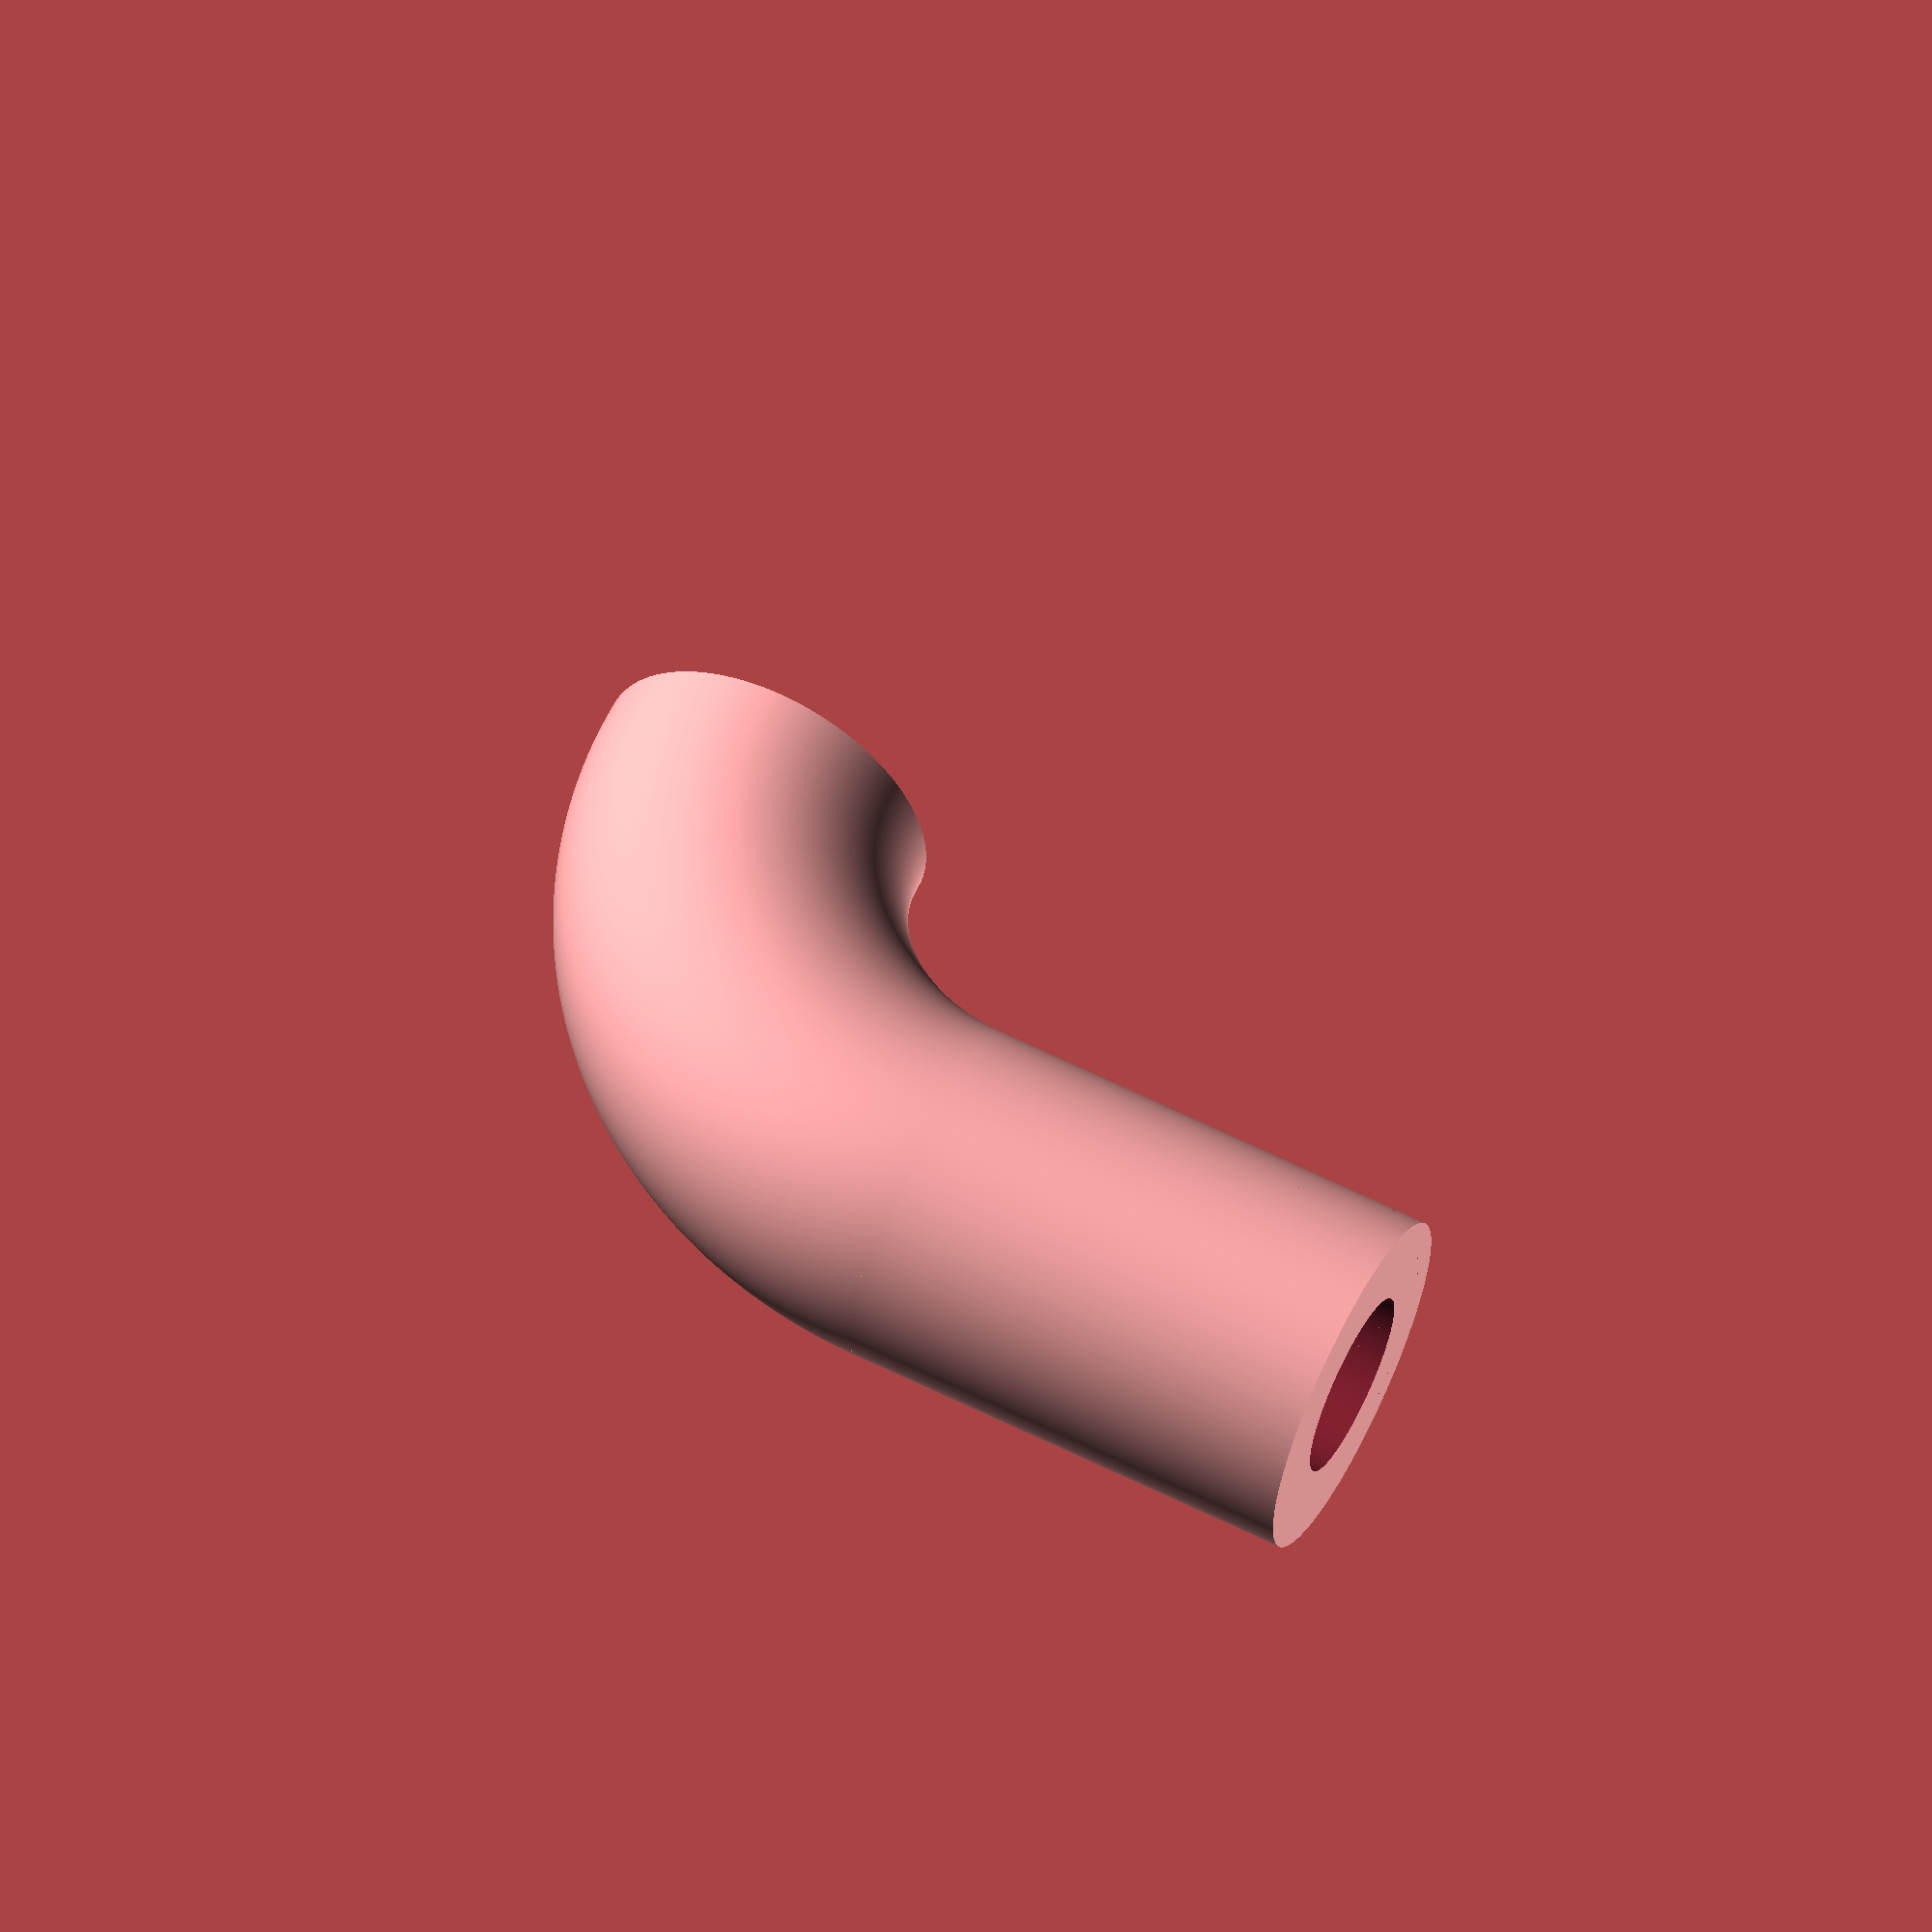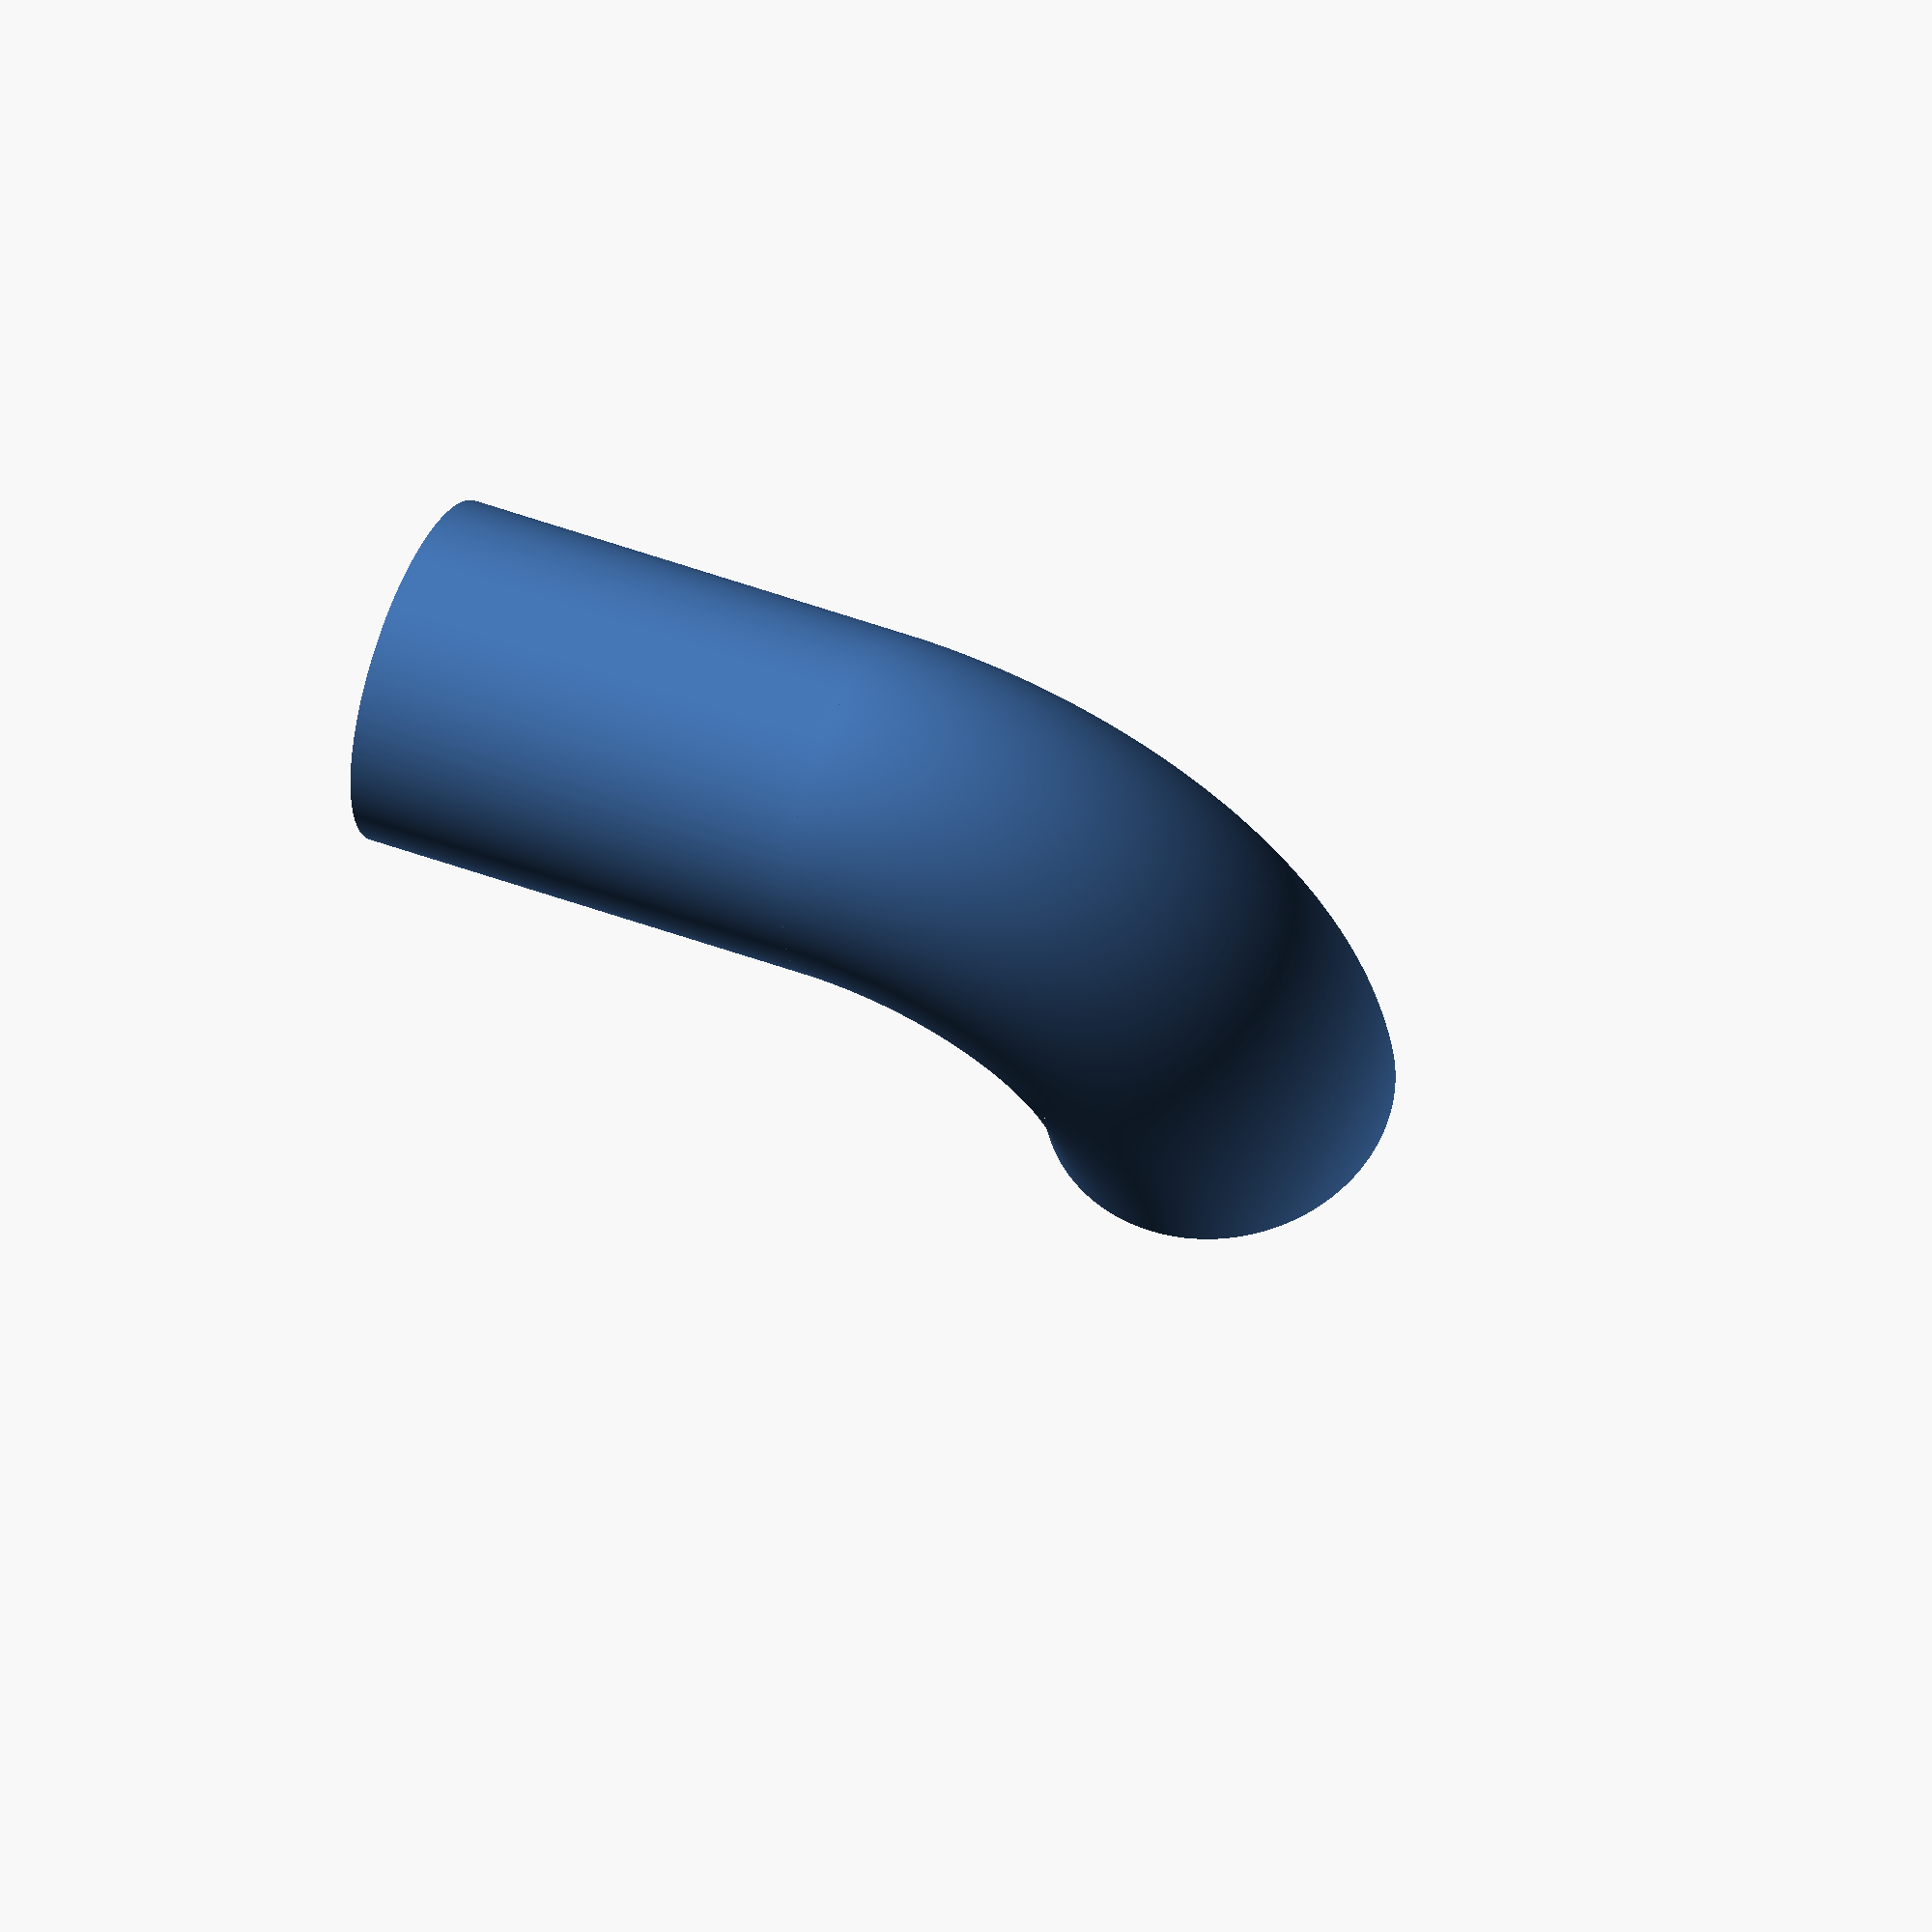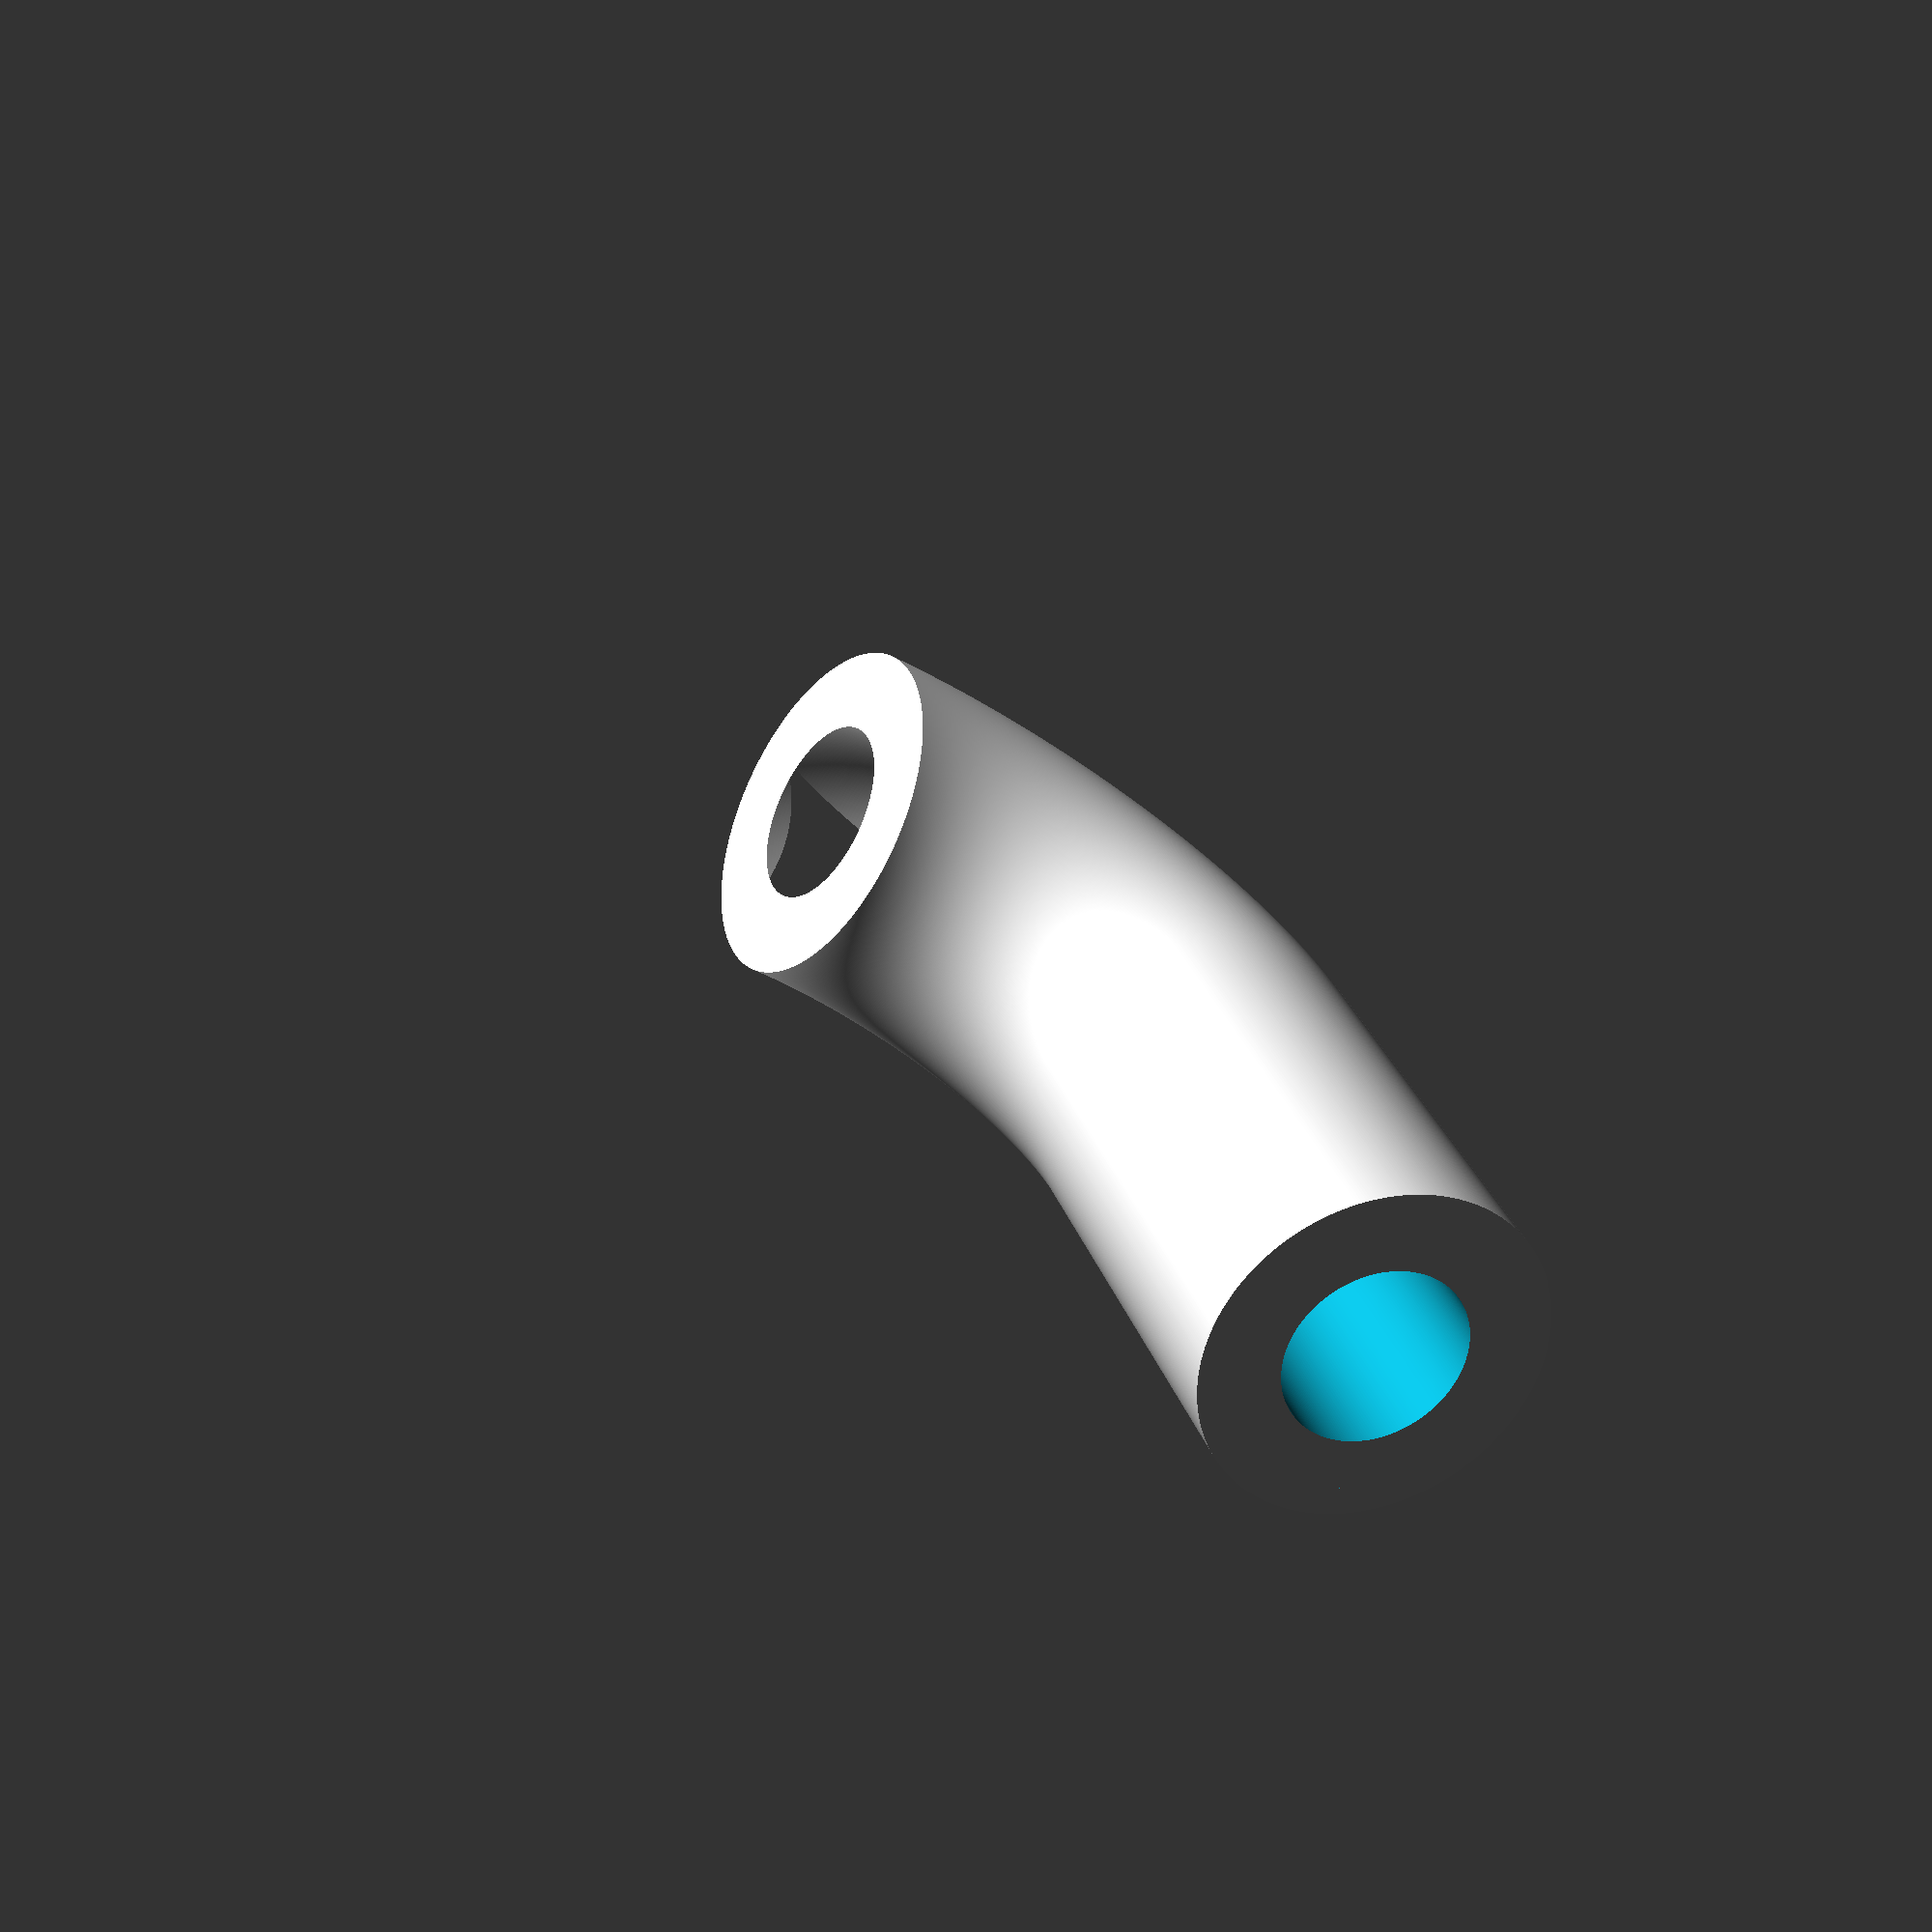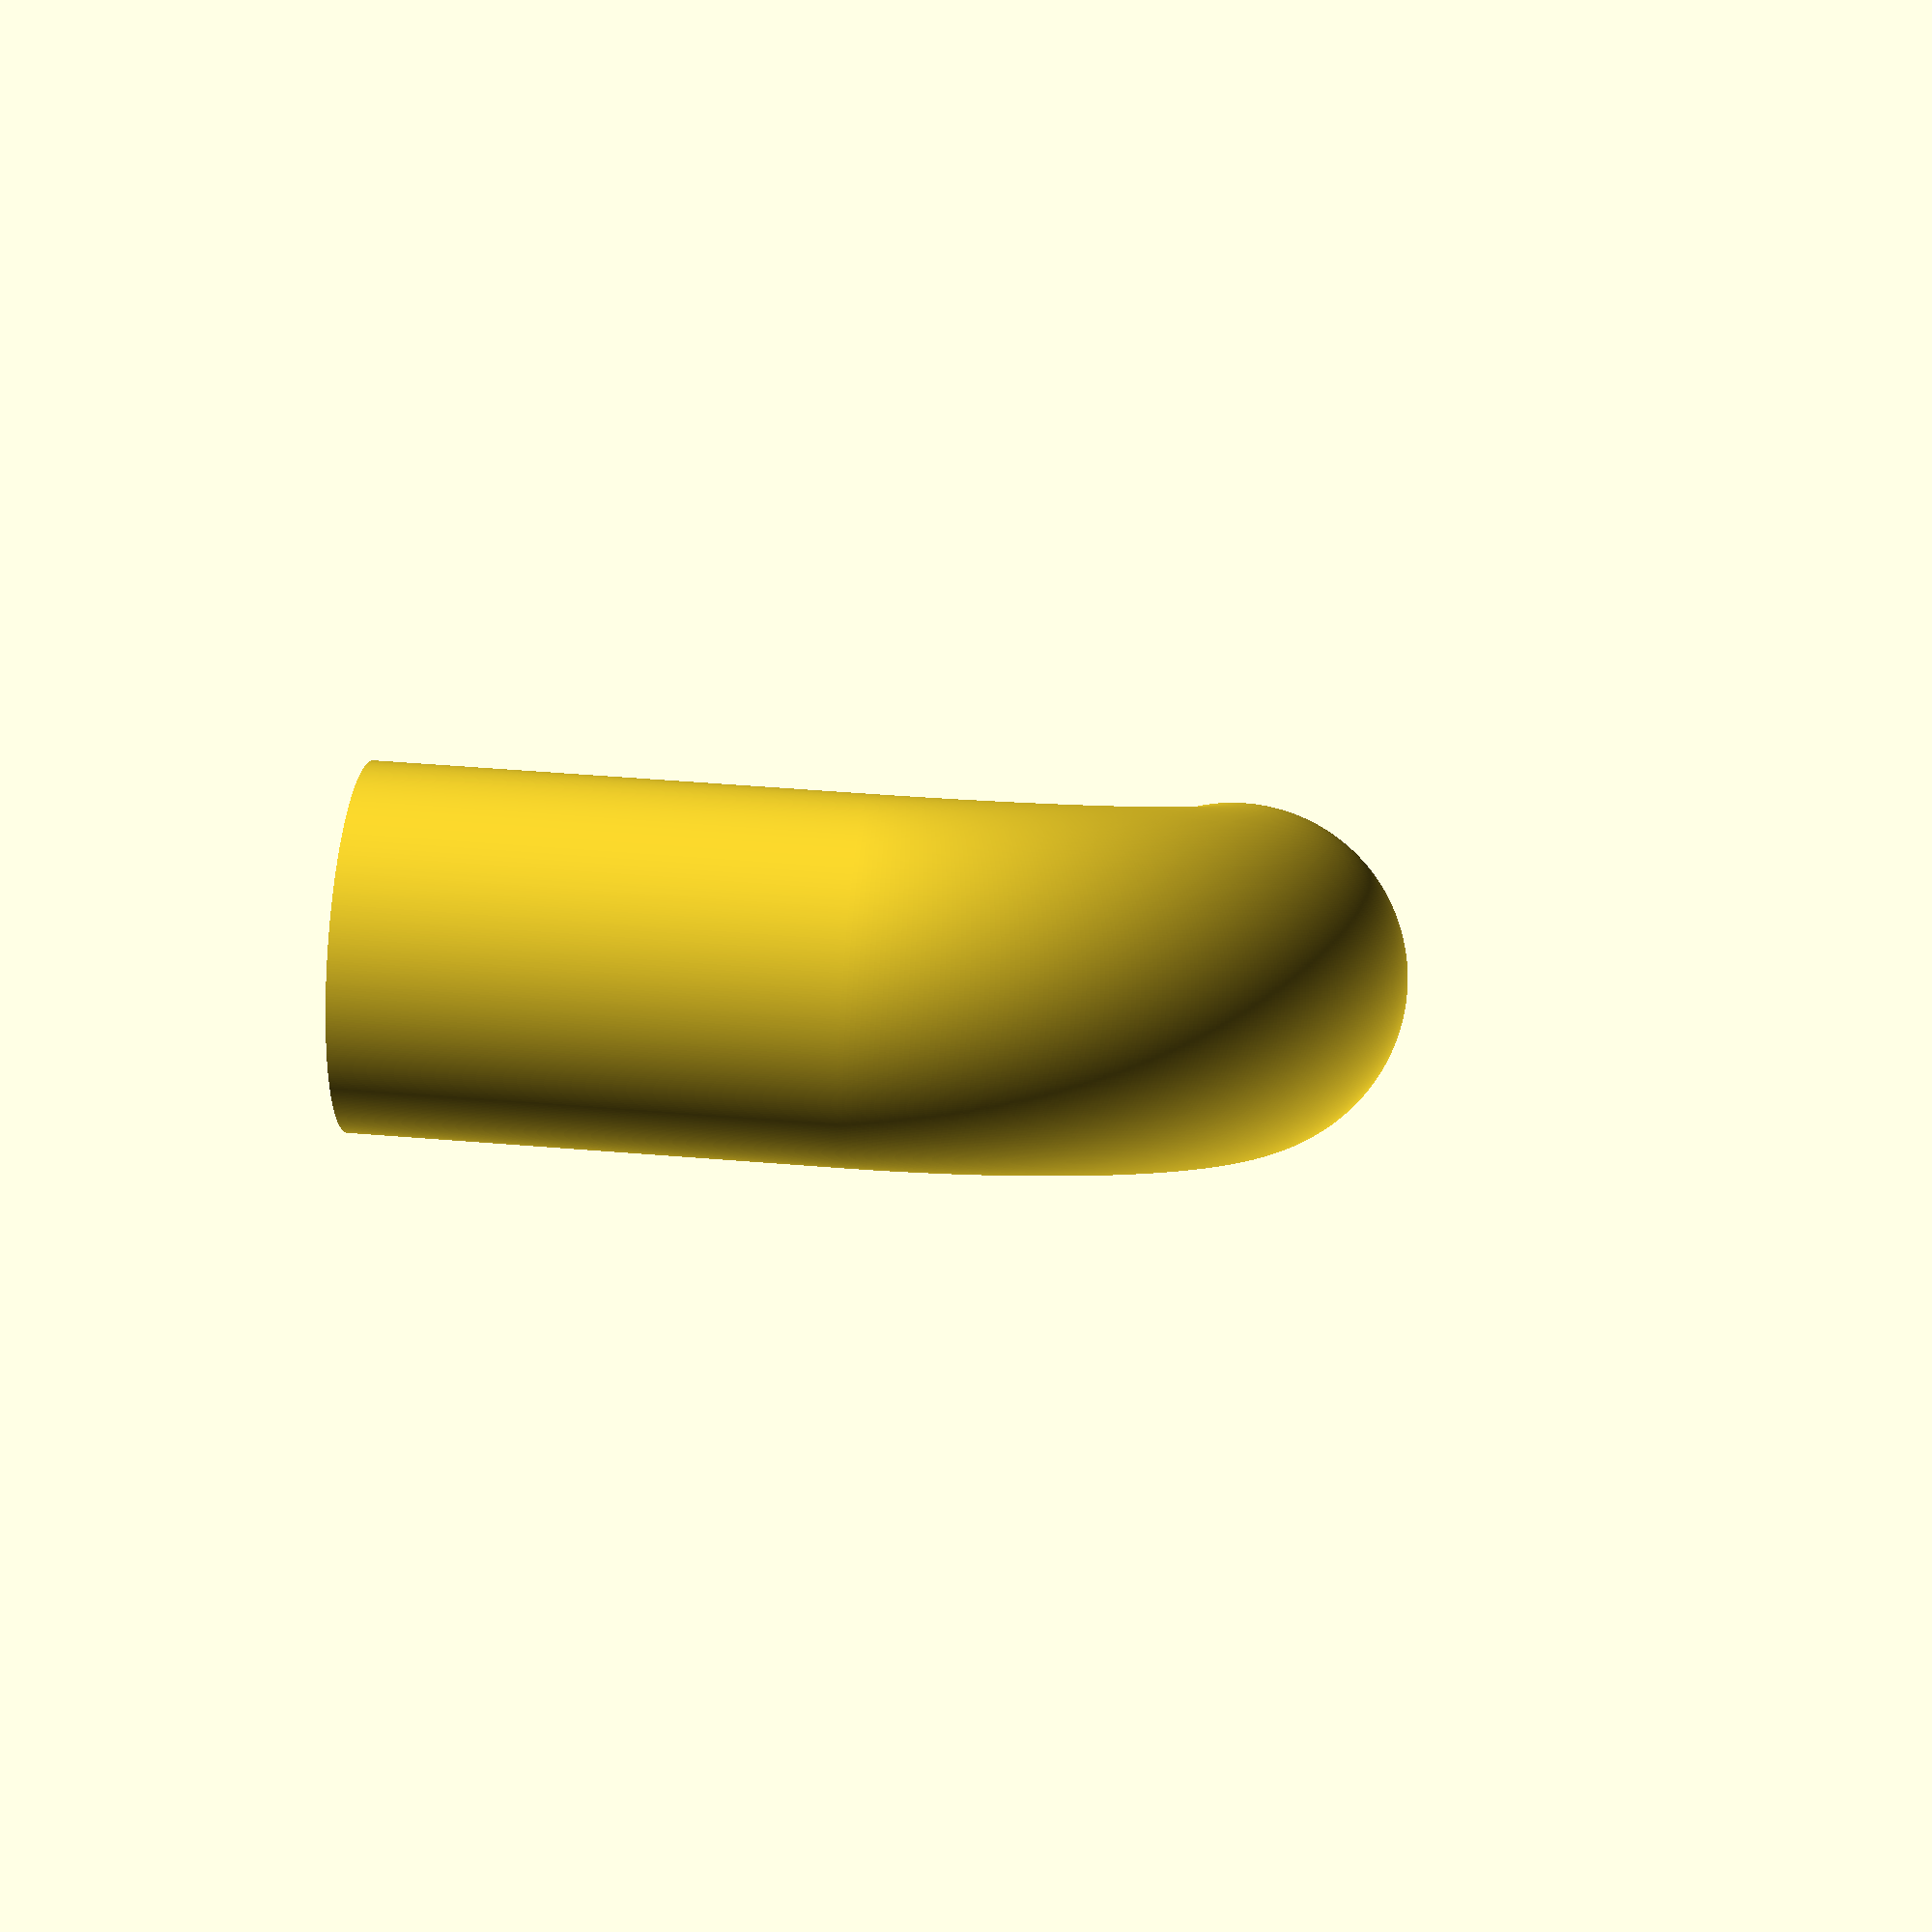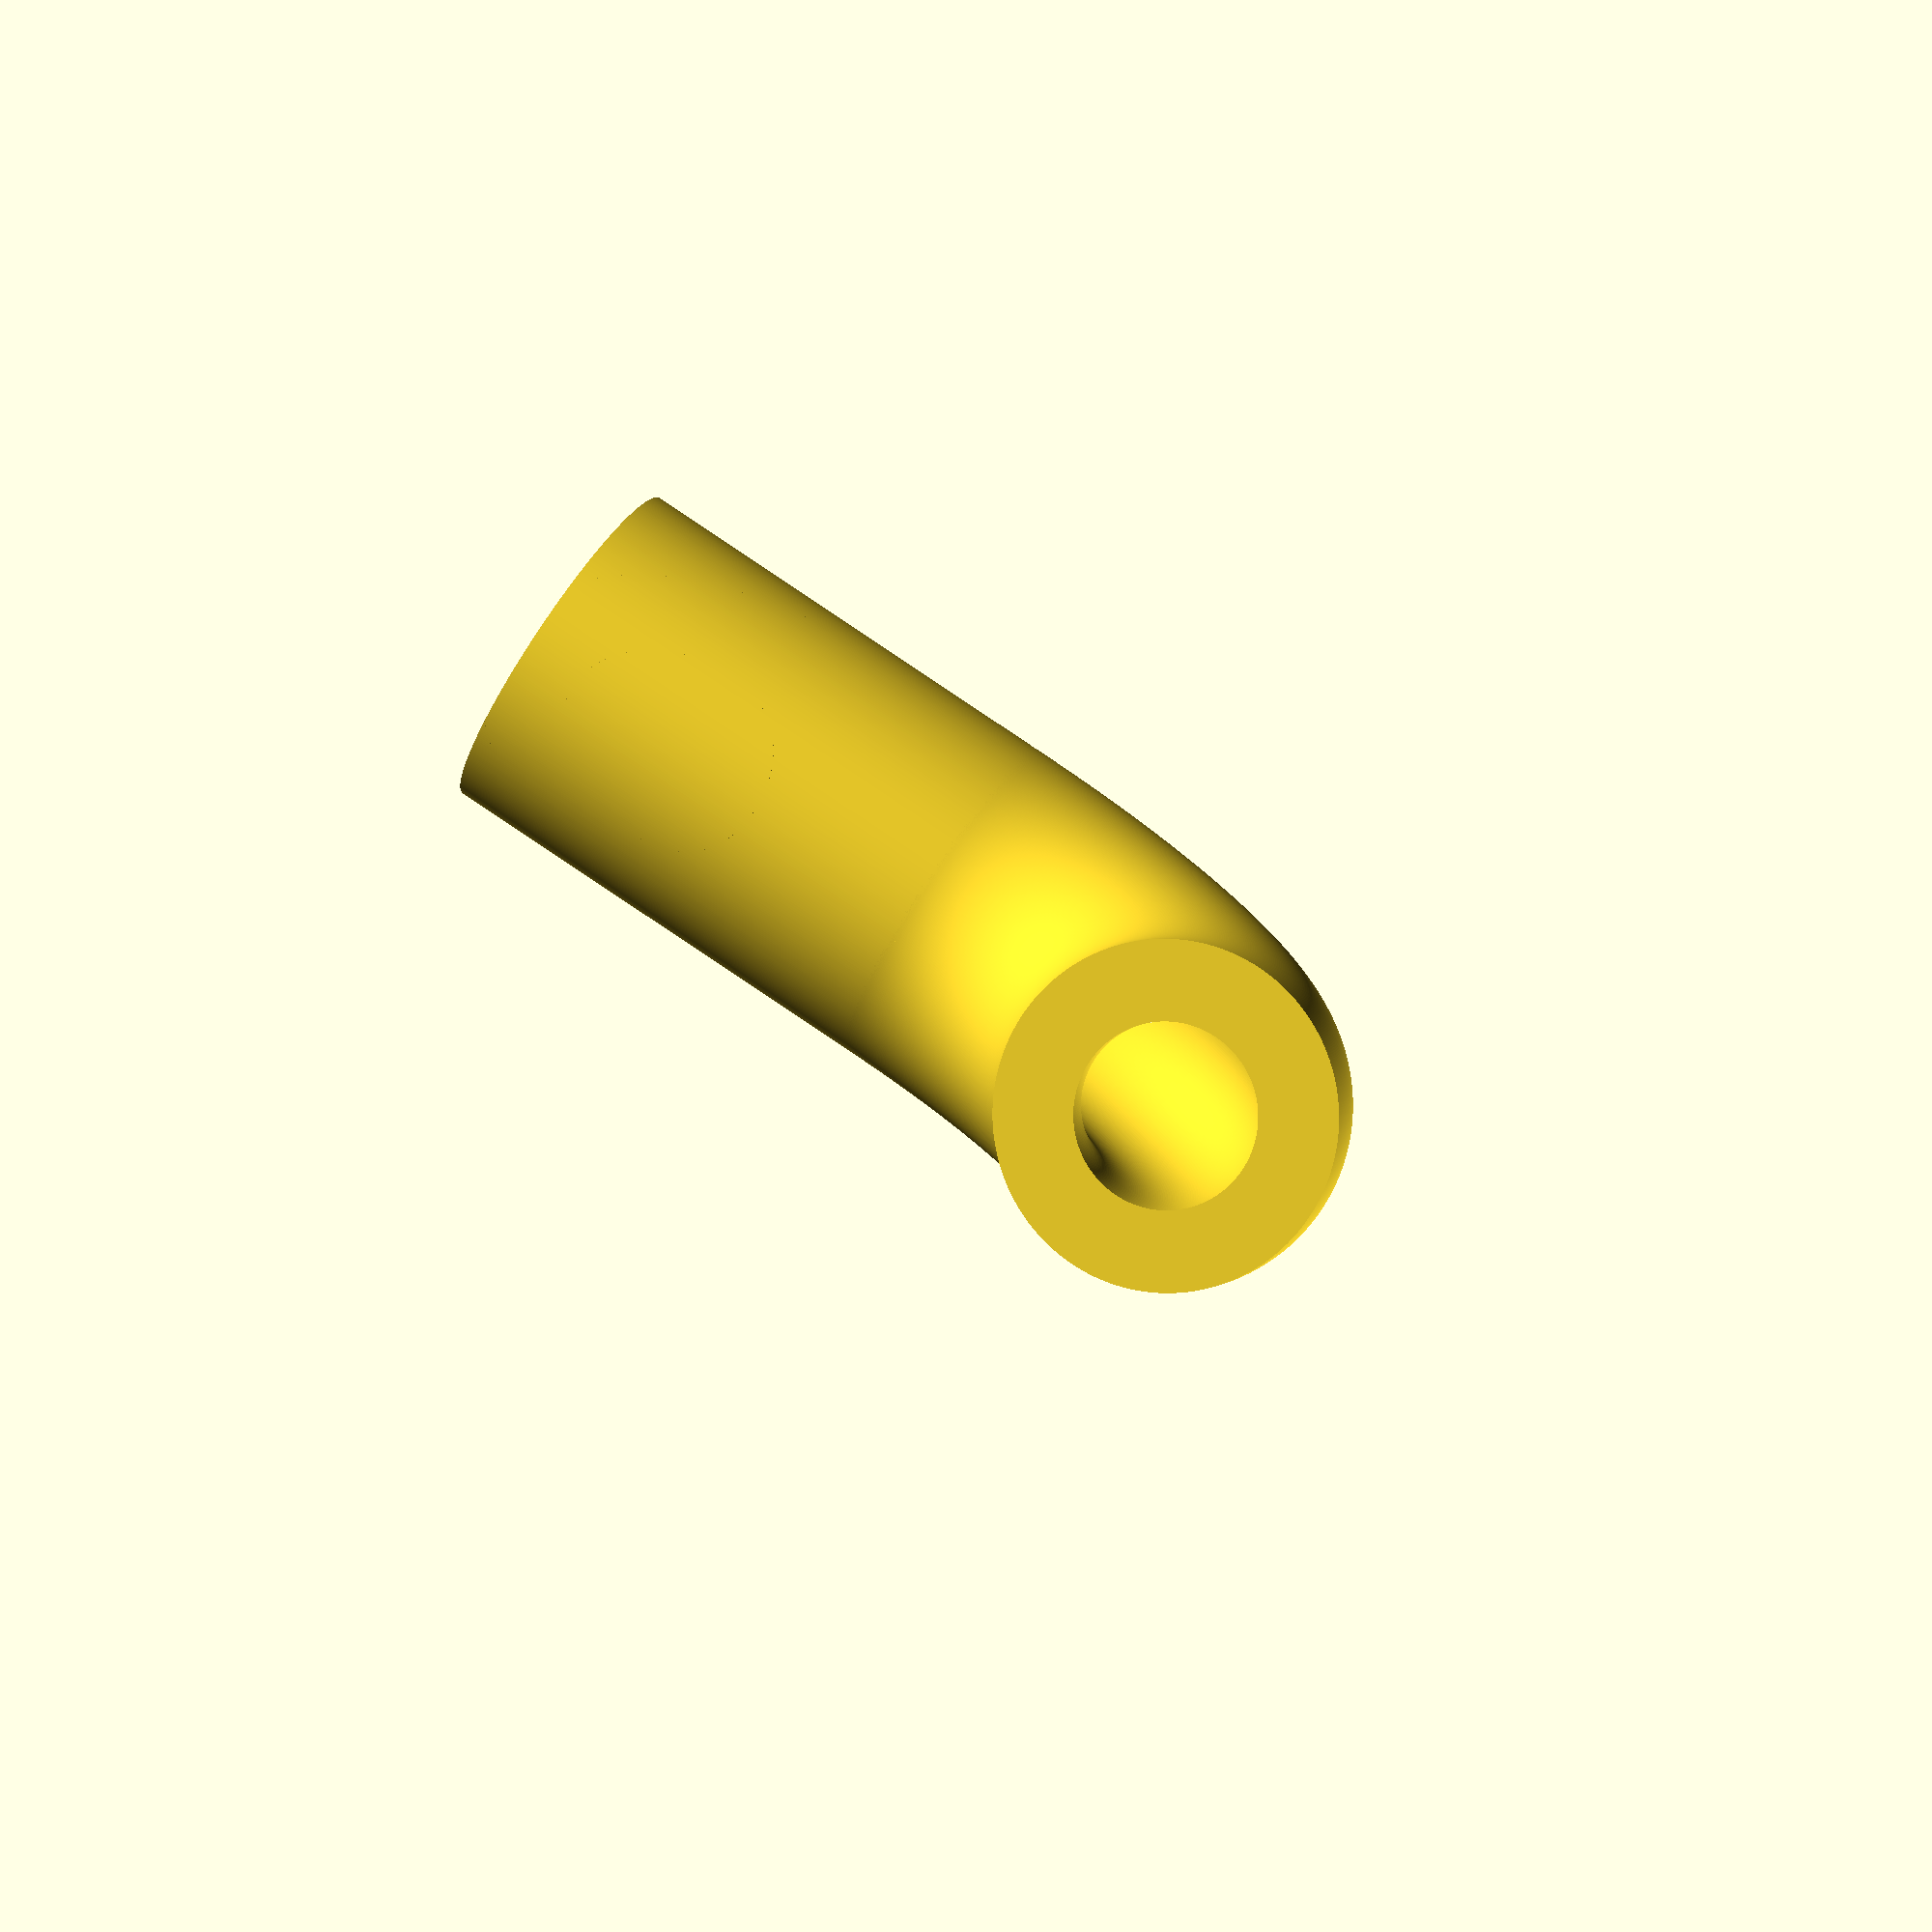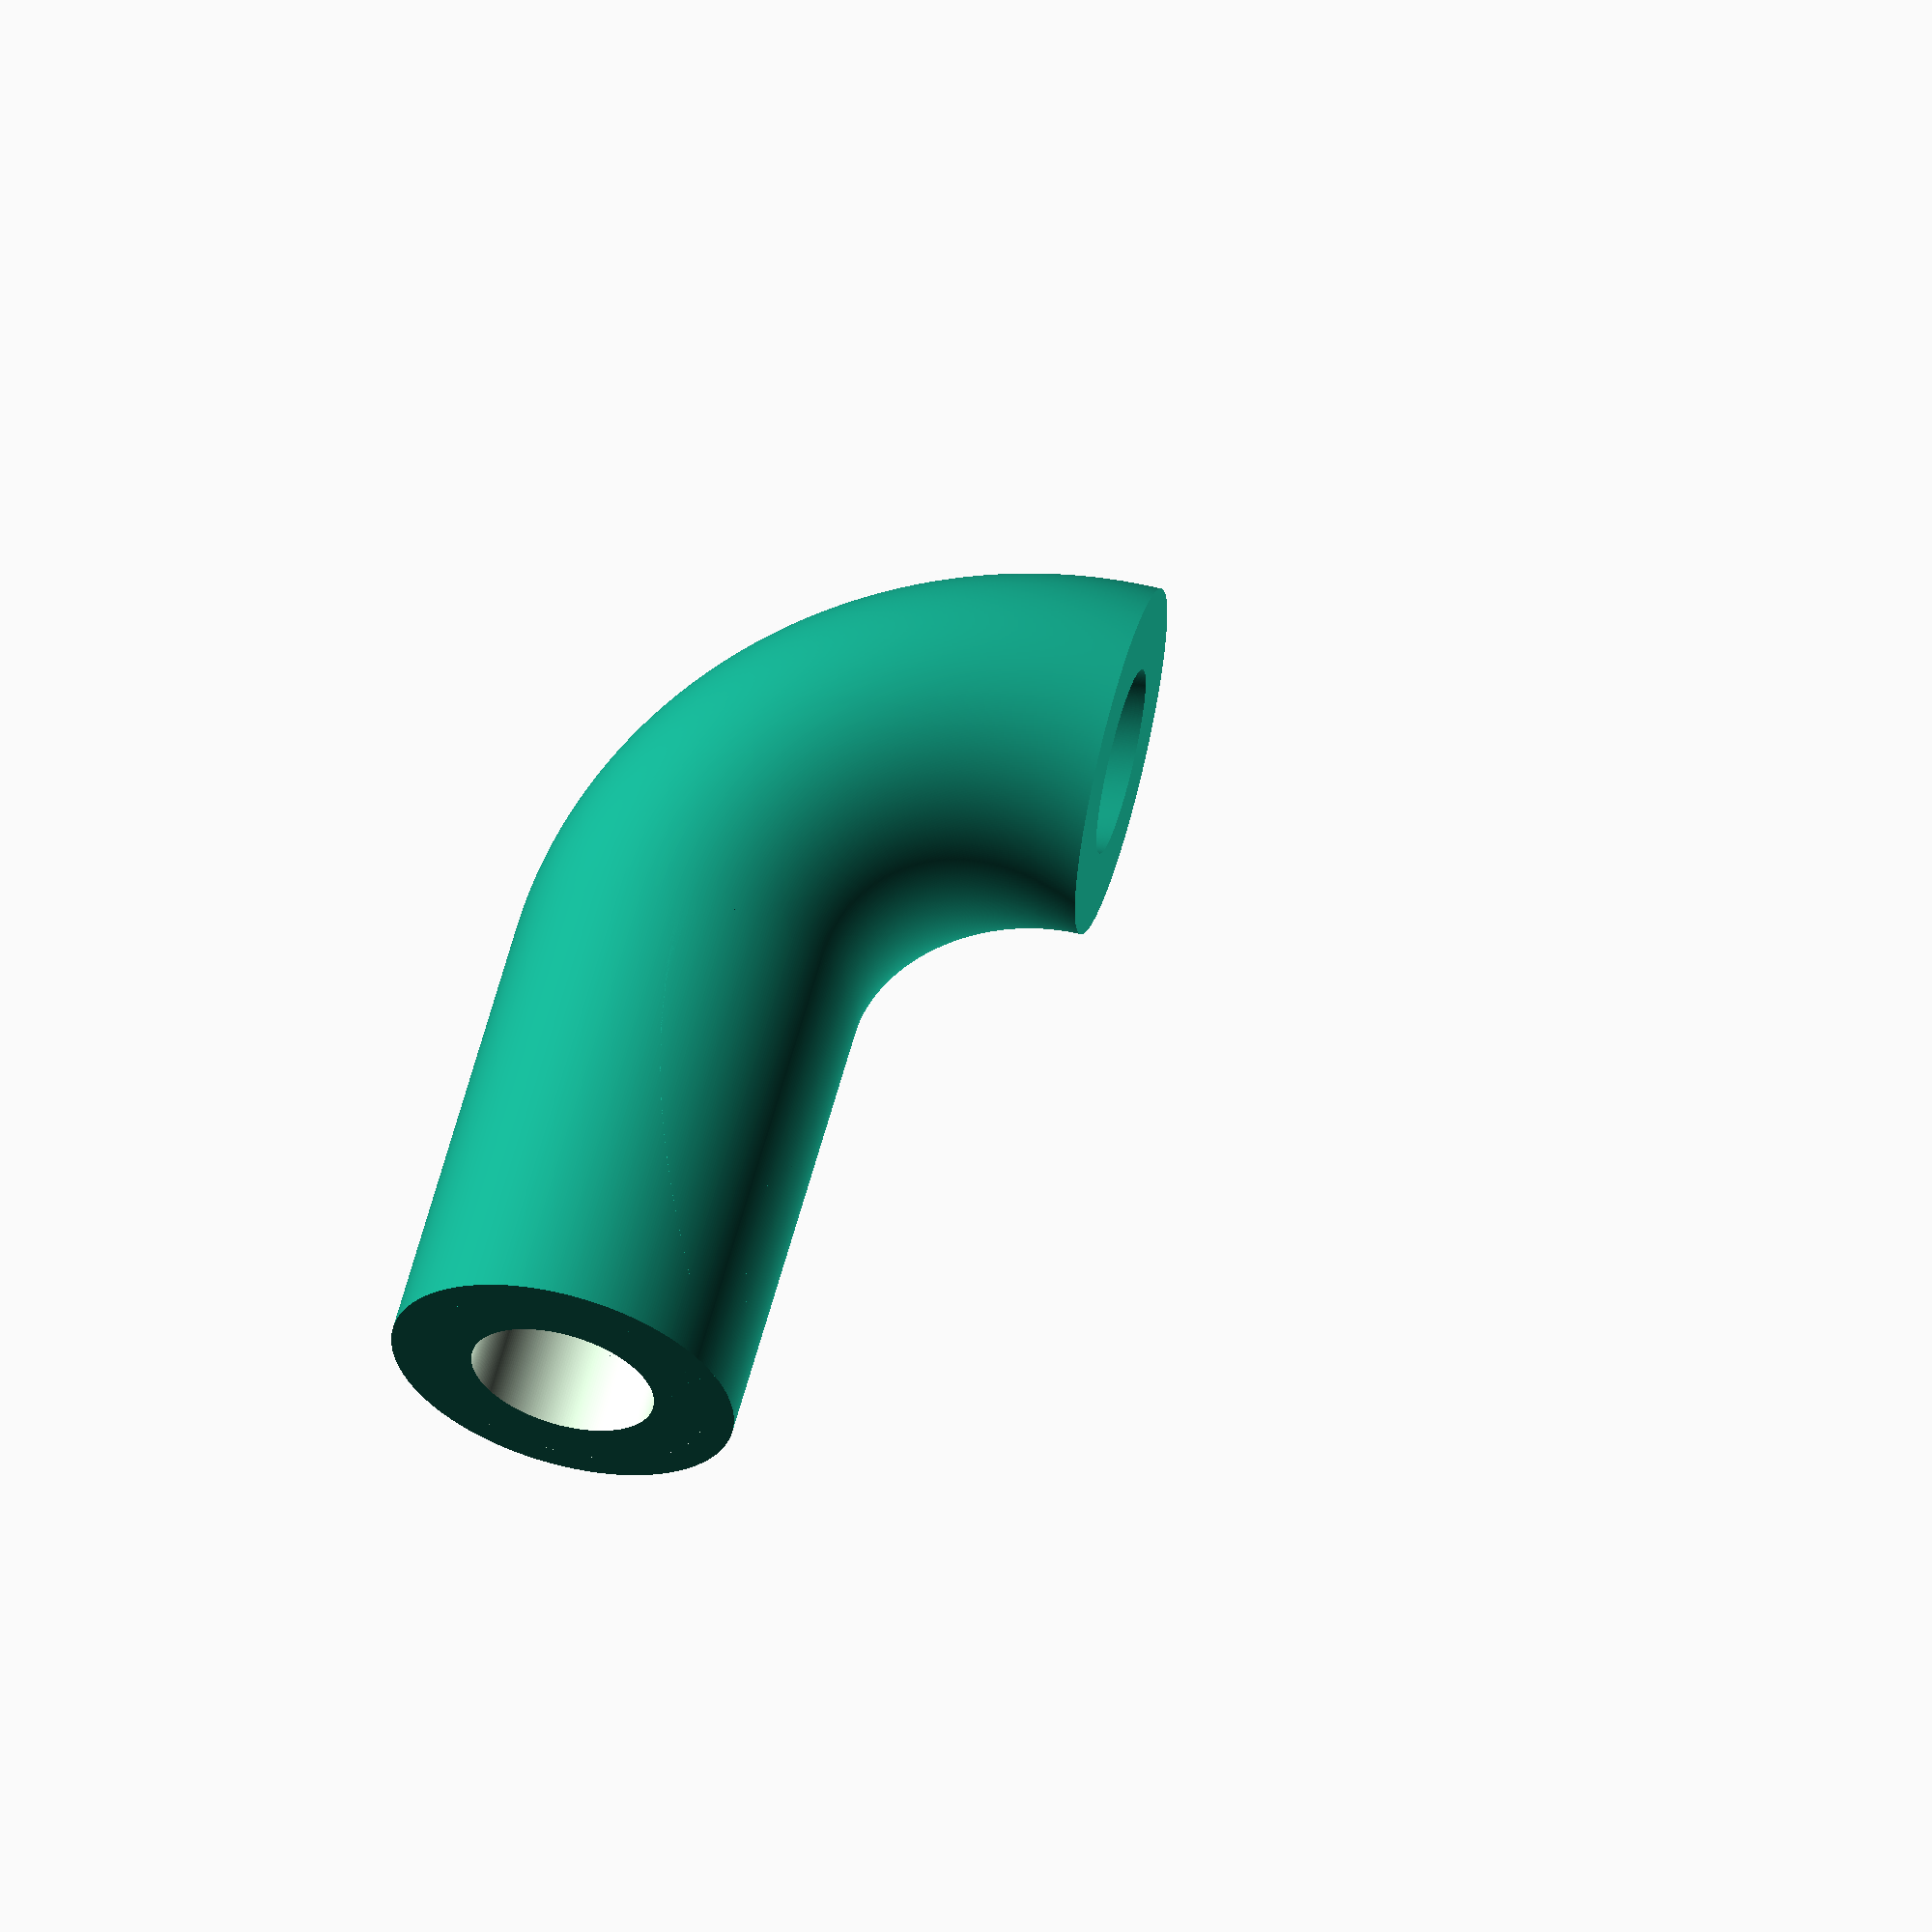
<openscad>
module elbow(id, od, bendRadius) {
  intersection() {
    translate([0,0,-bendRadius]) cube(size=2*bendRadius, center=false);
	rotate_extrude() {
	  translate([bendRadius, 0, 0]) 
	  difference() {
        circle(d=od);
        circle(d=id);
      }
    }
  }
}

module tube(length,id,od) {
    difference() {
        cylinder(d=od, h=length);
        translate([0,0,-1]) cylinder(d=id, h=length+2);
    }
}

$fa=0.5;
$fs=0.1;
union() {
	tube(10,8,12.5);
	tube(20,12.5,15);
	translate([-15,0,20]) rotate([90,0,0]) elbow(8,15,15);
}
</openscad>
<views>
elev=295.1 azim=349.6 roll=116.5 proj=o view=solid
elev=135.9 azim=73.9 roll=246.0 proj=o view=solid
elev=149.4 azim=326.5 roll=17.7 proj=p view=wireframe
elev=126.2 azim=49.3 roll=265.1 proj=p view=wireframe
elev=105.8 azim=247.8 roll=235.3 proj=o view=solid
elev=299.1 azim=0.2 roll=195.1 proj=o view=solid
</views>
